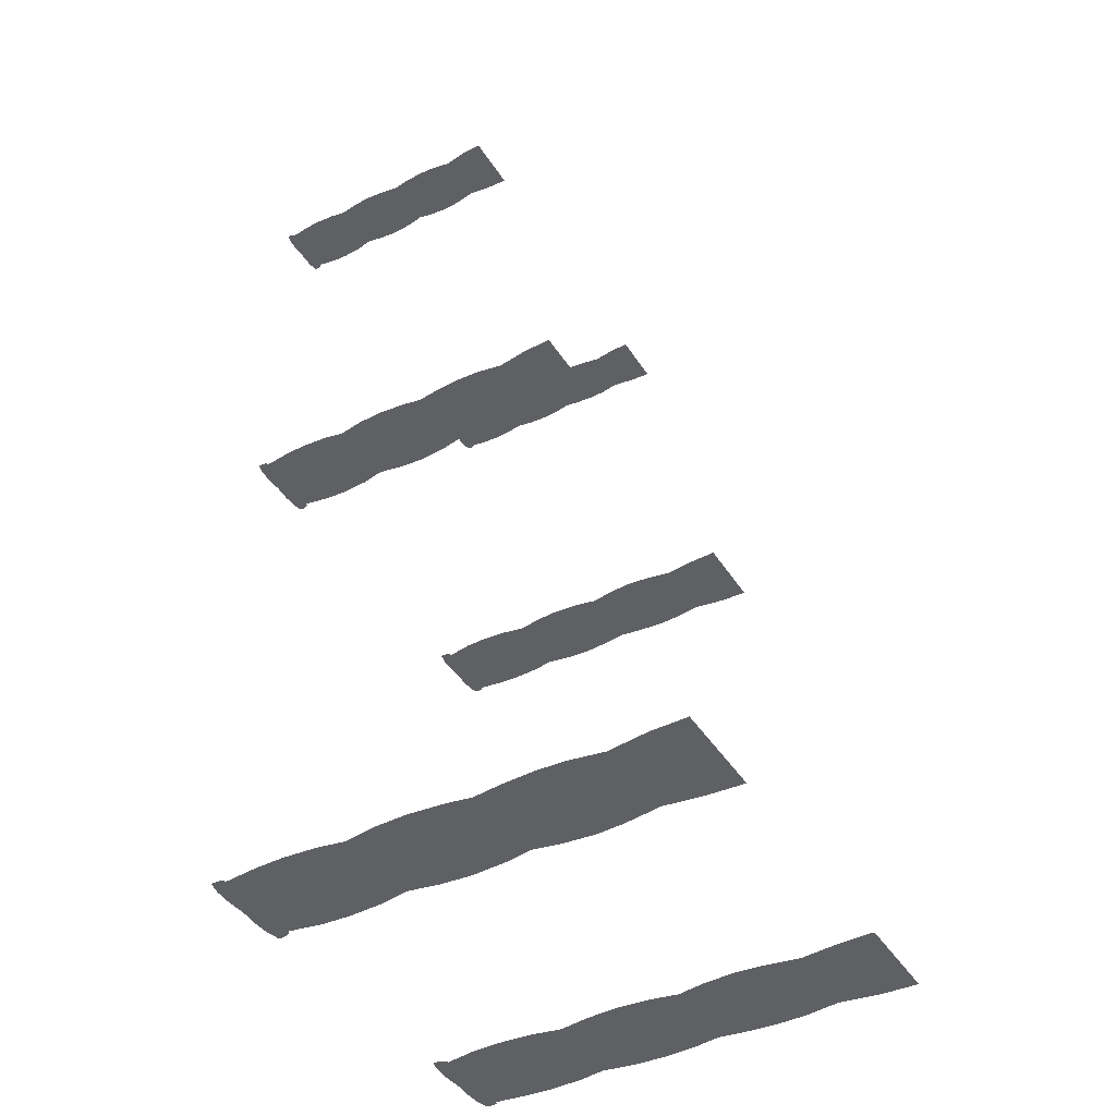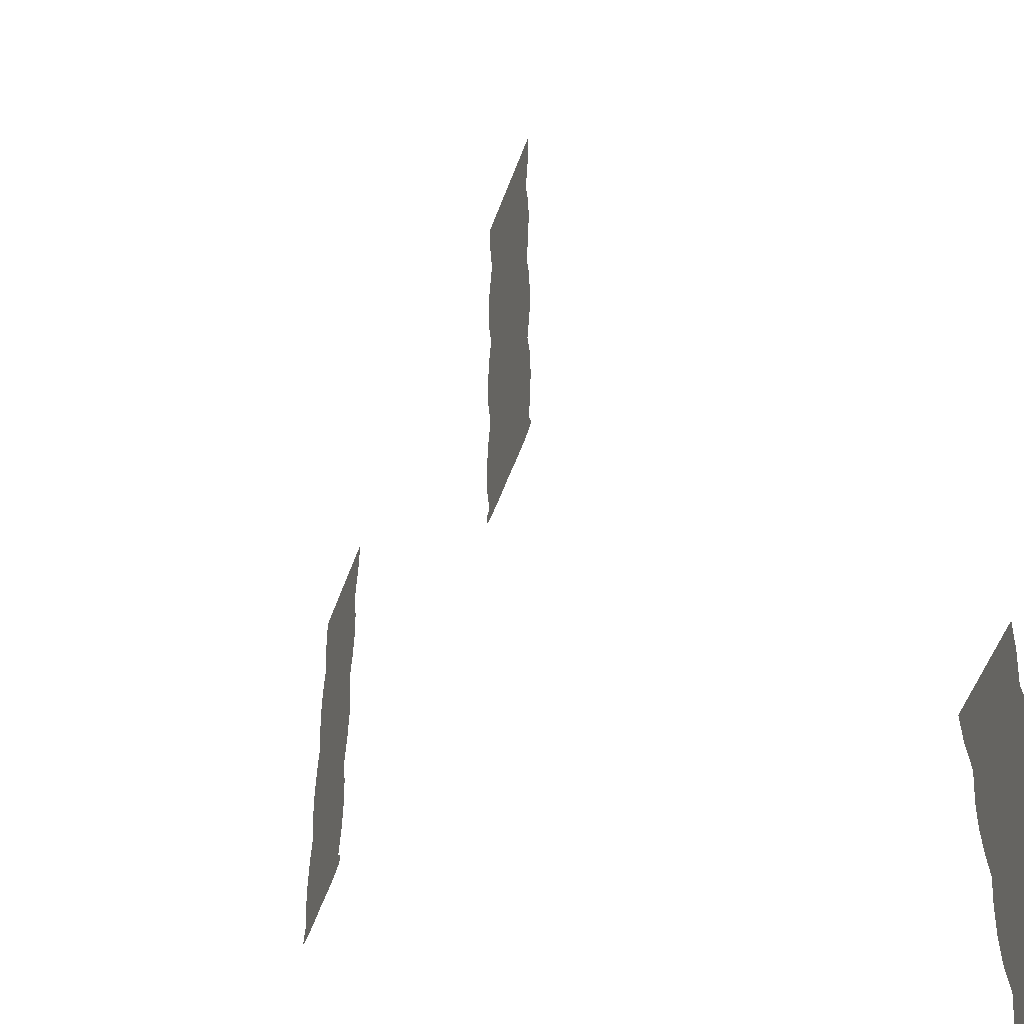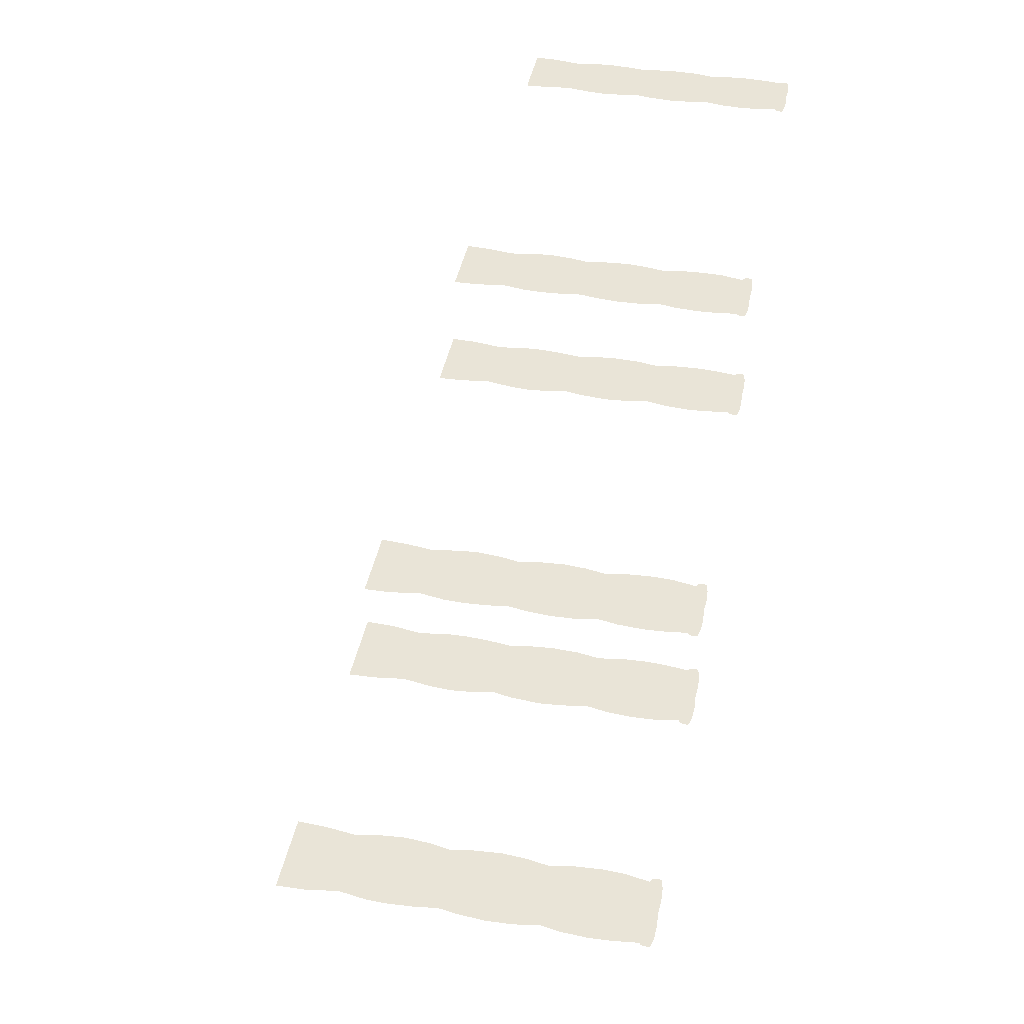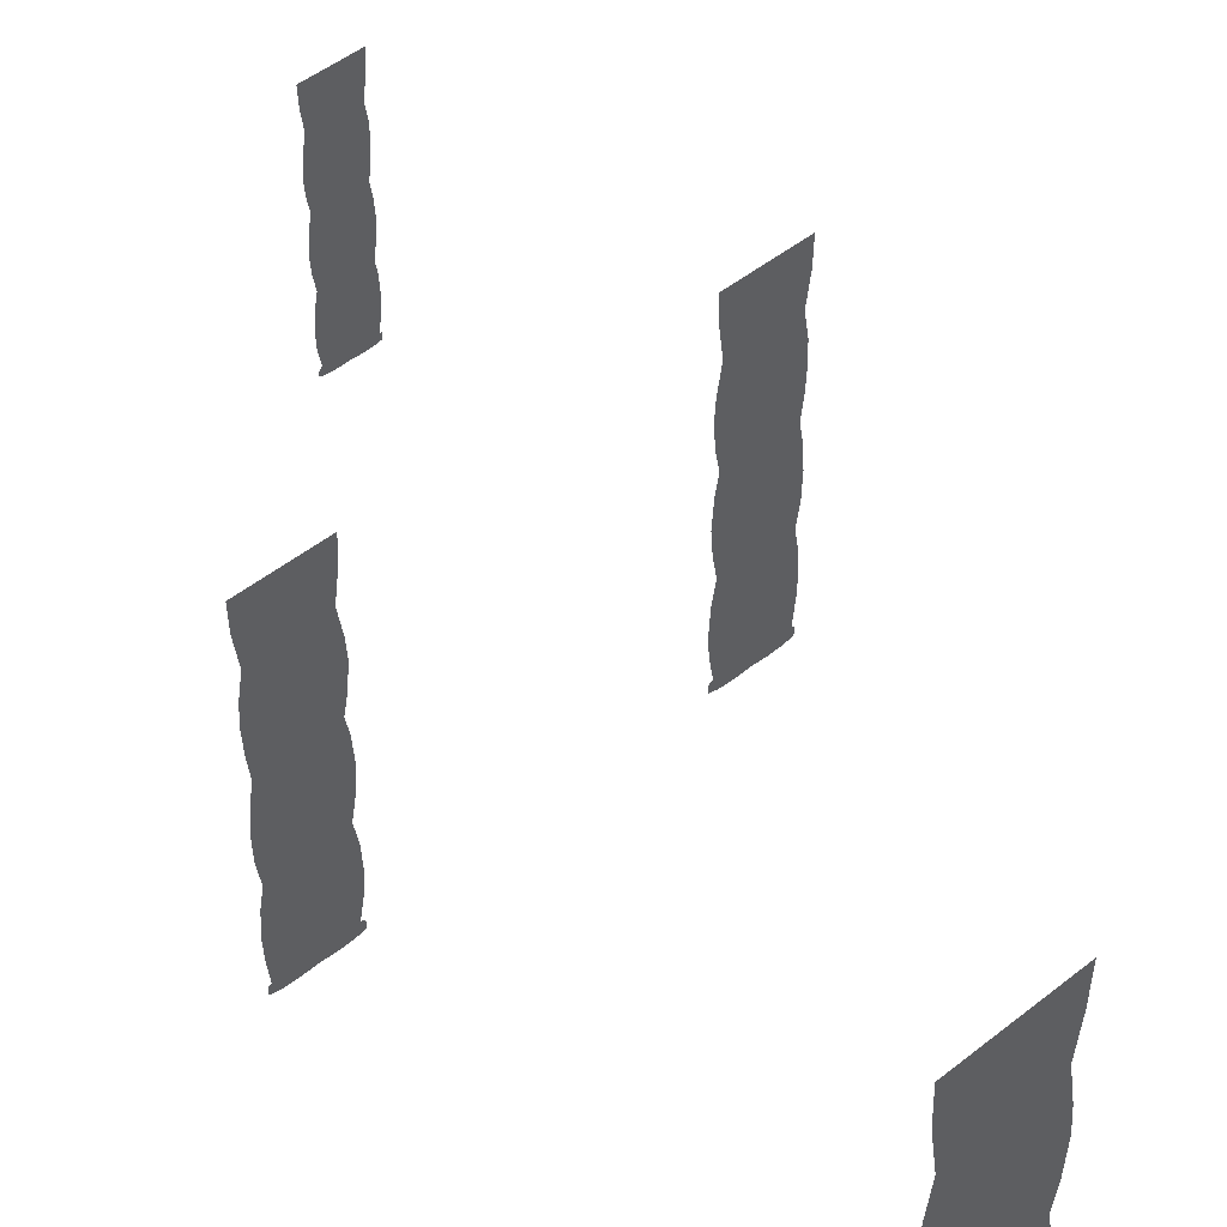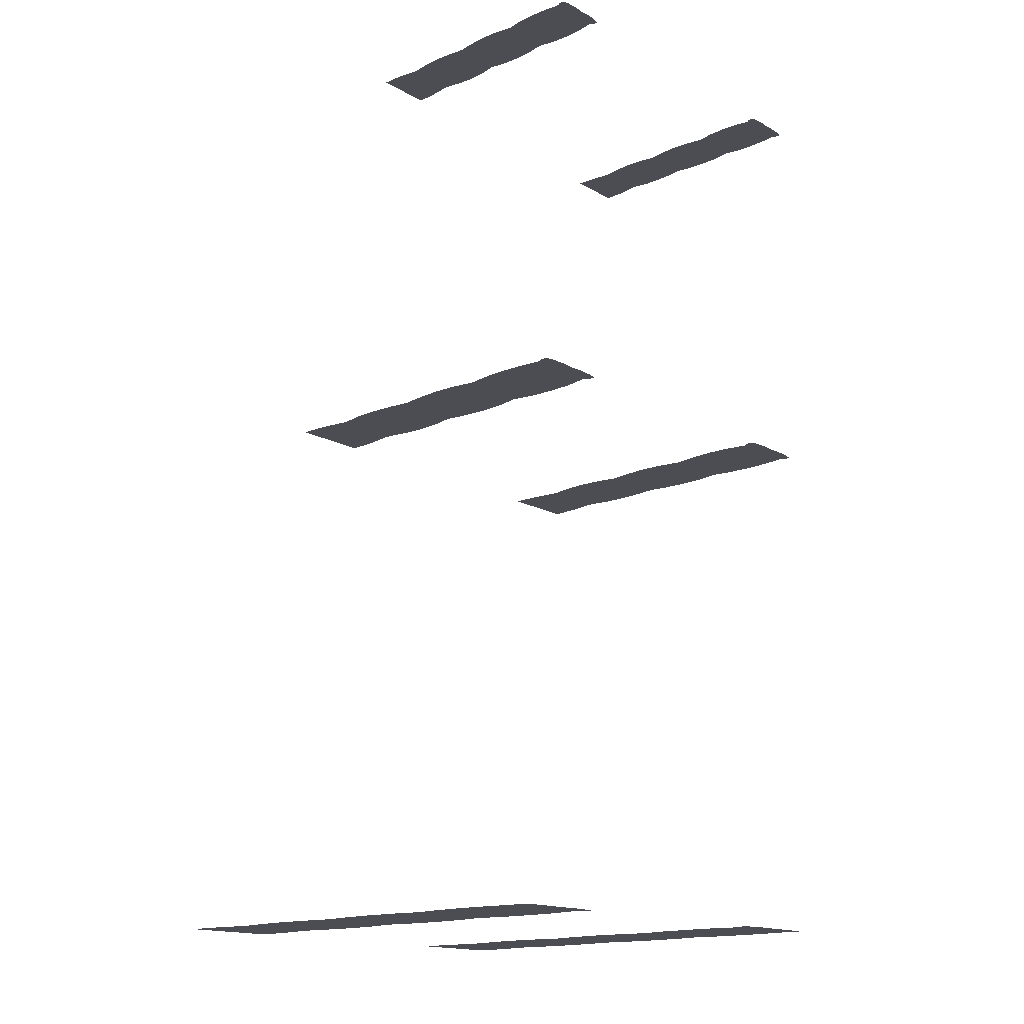
<metadata>
{"format":"obj","ext":"obj","renderer":"f3d","projection":"perspective","resolution":1024,"background":"white","views":[{"elev":-42.5,"azim":120.0,"up":"+Z"},{"elev":-55.2,"azim":70.1,"up":"+Y"},{"elev":43.0,"azim":-78.8,"up":"+Z"},{"elev":48.0,"azim":138.2,"up":"+Y"},{"elev":-16.3,"azim":-48.6,"up":"+Z"}]}
</metadata>
<code>
g BackRoomBillboardPillars
v -2.468 8.168 1.752e-05
v -2.437 8.866 1.752e-05
v -4.361 8.866 1.752e-05
v -4.342 8.172 1.752e-05
v -2.562 7.436 1.752e-05
v -4.229 7.376 1.752e-05
v -2.448 6.713 1.752e-05
v -4.334 6.727 1.752e-05
v -4.354 6.2 1.752e-05
v -2.411 6.2 1.752e-05
v -2.463 5.563 1.752e-05
v -4.318 5.57 1.752e-05
v -2.56 5.065 1.752e-05
v -4.245 4.992 1.752e-05
v -2.471 4.604 1.752e-05
v -4.323 4.533 1.752e-05
v -2.416 3.857 1.752e-05
v -4.376 3.857 1.752e-05
v -2.461 3.247 1.752e-05
v -4.354 3.211 1.752e-05
v -2.564 2.666 1.752e-05
v -4.254 2.589 1.752e-05
v -2.455 2.088 1.752e-05
v -4.343 2.088 1.752e-05
v -4.38 1.435 1.752e-05
v -2.418 1.435 1.752e-05
v -2.441 0.8967 1.752e-05
v -4.357 0.8967 1.752e-05
v -3.394 -0.04194 1.752e-05
v -2.55 0.2778 1.752e-05
v -3.754 -0.0654 1.752e-05
v -3.044 -0.0654 1.752e-05
v -4.284 0.2564 1.752e-05
v -2.687 -0.04916 1.752e-05
v -4.111 -0.04916 1.752e-05
v -2.441 0.109 1.752e-05
v -2.47 0.001221 1.752e-05
v -2.439 0.0349 1.752e-05
v -2.454 0.1954 1.752e-05
v -2.485 0.2453 1.752e-05
v -4.357 0.109 1.752e-05
v -4.328 0.001221 1.752e-05
v -4.359 0.0349 1.752e-05
v -4.357 0.1731 1.752e-05
v -4.339 0.2274 1.752e-05
v -2.681 5.731 10.13
v -2.658 6.254 10.13
v -4.101 6.254 10.13
v -4.087 5.734 10.13
v -2.752 5.182 10.13
v -4.002 5.137 10.13
v -2.666 4.64 10.13
v -4.081 4.65 10.13
v -4.095 4.255 10.13
v -2.638 4.255 10.13
v -2.677 3.777 10.13
v -4.069 3.782 10.13
v -2.75 3.404 10.13
v -4.014 3.349 10.13
v -2.684 3.057 10.13
v -4.072 3.005 10.13
v -2.642 2.497 10.13
v -4.112 2.497 10.13
v -2.676 2.04 10.13
v -4.095 2.013 10.13
v -2.753 1.604 10.13
v -4.021 1.546 10.13
v -2.671 1.171 10.13
v -4.087 1.171 10.13
v -4.115 0.6807 10.13
v -2.643 0.6807 10.13
v -2.661 0.2773 10.13
v -4.098 0.2773 10.13
v -3.375 -0.4267 10.13
v -2.743 -0.1869 10.13
v -3.646 -0.4443 10.13
v -3.113 -0.4443 10.13
v -4.043 -0.2029 10.13
v -2.845 -0.4321 10.13
v -3.913 -0.4321 10.13
v -2.661 -0.3135 10.13
v -2.683 -0.3943 10.13
v -2.659 -0.3691 10.13
v -2.671 -0.2487 10.13
v -2.694 -0.2113 10.13
v -4.098 -0.3135 10.13
v -4.076 -0.3943 10.13
v -4.099 -0.3691 10.13
v -4.098 -0.2654 10.13
v -4.084 -0.2247 10.13
v -2.766 3.93 17.72
v -2.748 4.323 17.72
v -3.831 4.323 17.72
v -3.82 3.933 17.72
v -2.819 3.519 17.72
v -3.756 3.485 17.72
v -2.754 3.112 17.72
v -3.815 3.12 17.72
v -3.826 2.824 17.72
v -2.734 2.824 17.72
v -2.763 2.465 17.72
v -3.806 2.469 17.72
v -2.817 2.185 17.72
v -3.765 2.144 17.72
v -2.768 1.926 17.72
v -3.809 1.886 17.72
v -2.736 1.506 17.72
v -3.839 1.506 17.72
v -2.762 1.163 17.72
v -3.826 1.142 17.72
v -2.82 0.8356 17.72
v -3.771 0.7922 17.72
v -2.758 0.5108 17.72
v -3.821 0.5108 17.72
v -3.841 0.143 17.72
v -2.738 0.143 17.72
v -2.751 -0.1595 17.72
v -3.828 -0.1595 17.72
v -3.287 -0.6875 17.72
v -2.812 -0.5077 17.72
v -3.489 -0.7007 17.72
v -3.09 -0.7007 17.72
v -3.787 -0.5197 17.72
v -2.889 -0.6916 17.72
v -3.69 -0.6916 17.72
v -2.751 -0.6026 17.72
v -2.767 -0.6633 17.72
v -2.749 -0.6443 17.72
v -2.758 -0.554 17.72
v -2.775 -0.526 17.72
v -3.828 -0.6026 17.72
v -3.812 -0.6633 17.72
v -3.83 -0.6443 17.72
v -3.829 -0.5666 17.72
v -3.818 -0.536 17.72
v 2.468 8.168 1.752e-05
v 2.437 8.866 1.752e-05
v 4.361 8.866 1.752e-05
v 4.342 8.172 1.752e-05
v 2.562 7.436 1.752e-05
v 4.229 7.376 1.752e-05
v 2.448 6.713 1.752e-05
v 4.334 6.727 1.752e-05
v 4.354 6.2 1.752e-05
v 2.411 6.2 1.752e-05
v 2.463 5.563 1.752e-05
v 4.318 5.57 1.752e-05
v 2.56 5.065 1.752e-05
v 4.245 4.992 1.752e-05
v 2.471 4.604 1.752e-05
v 4.323 4.533 1.752e-05
v 2.416 3.857 1.752e-05
v 4.376 3.857 1.752e-05
v 2.461 3.247 1.752e-05
v 4.354 3.211 1.752e-05
v 2.564 2.666 1.752e-05
v 4.254 2.589 1.752e-05
v 2.455 2.088 1.752e-05
v 4.343 2.088 1.752e-05
v 4.38 1.435 1.752e-05
v 2.418 1.435 1.752e-05
v 2.441 0.8967 1.752e-05
v 4.357 0.8967 1.752e-05
v 3.394 -0.04194 1.752e-05
v 2.55 0.2778 1.752e-05
v 3.754 -0.0654 1.752e-05
v 3.044 -0.0654 1.752e-05
v 4.284 0.2564 1.752e-05
v 2.687 -0.04916 1.752e-05
v 4.111 -0.04916 1.752e-05
v 2.441 0.109 1.752e-05
v 2.47 0.001221 1.752e-05
v 2.439 0.0349 1.752e-05
v 2.454 0.1954 1.752e-05
v 2.485 0.2453 1.752e-05
v 4.357 0.109 1.752e-05
v 4.328 0.001221 1.752e-05
v 4.359 0.0349 1.752e-05
v 4.357 0.1731 1.752e-05
v 4.339 0.2274 1.752e-05
v 2.681 5.731 10.13
v 2.658 6.254 10.13
v 4.101 6.254 10.13
v 4.087 5.734 10.13
v 2.752 5.182 10.13
v 4.002 5.137 10.13
v 2.666 4.64 10.13
v 4.081 4.65 10.13
v 4.095 4.255 10.13
v 2.638 4.255 10.13
v 2.677 3.777 10.13
v 4.069 3.782 10.13
v 2.75 3.404 10.13
v 4.014 3.349 10.13
v 2.684 3.057 10.13
v 4.072 3.005 10.13
v 2.642 2.497 10.13
v 4.112 2.497 10.13
v 2.676 2.04 10.13
v 4.095 2.013 10.13
v 2.753 1.604 10.13
v 4.021 1.546 10.13
v 2.671 1.171 10.13
v 4.087 1.171 10.13
v 4.115 0.6807 10.13
v 2.643 0.6807 10.13
v 2.661 0.2773 10.13
v 4.098 0.2773 10.13
v 3.375 -0.4267 10.13
v 2.743 -0.1869 10.13
v 3.646 -0.4443 10.13
v 3.113 -0.4443 10.13
v 4.043 -0.2029 10.13
v 2.845 -0.4321 10.13
v 3.913 -0.4321 10.13
v 2.661 -0.3135 10.13
v 2.683 -0.3943 10.13
v 2.659 -0.3691 10.13
v 2.671 -0.2487 10.13
v 2.694 -0.2113 10.13
v 4.098 -0.3135 10.13
v 4.076 -0.3943 10.13
v 4.099 -0.3691 10.13
v 4.098 -0.2654 10.13
v 4.084 -0.2247 10.13
v 2.766 3.93 17.72
v 2.748 4.323 17.72
v 3.831 4.323 17.72
v 3.82 3.933 17.72
v 2.819 3.519 17.72
v 3.756 3.485 17.72
v 2.754 3.112 17.72
v 3.815 3.12 17.72
v 3.826 2.824 17.72
v 2.734 2.824 17.72
v 2.763 2.465 17.72
v 3.806 2.469 17.72
v 2.817 2.185 17.72
v 3.765 2.144 17.72
v 2.768 1.926 17.72
v 3.809 1.886 17.72
v 2.736 1.506 17.72
v 3.839 1.506 17.72
v 2.762 1.163 17.72
v 3.826 1.142 17.72
v 2.82 0.8356 17.72
v 3.771 0.7922 17.72
v 2.758 0.5108 17.72
v 3.821 0.5108 17.72
v 3.841 0.143 17.72
v 2.738 0.143 17.72
v 2.751 -0.1595 17.72
v 3.828 -0.1595 17.72
v 3.287 -0.6875 17.72
v 2.812 -0.5077 17.72
v 3.489 -0.7007 17.72
v 3.09 -0.7007 17.72
v 3.787 -0.5197 17.72
v 2.889 -0.6916 17.72
v 3.69 -0.6916 17.72
v 2.751 -0.6026 17.72
v 2.767 -0.6633 17.72
v 2.749 -0.6443 17.72
v 2.758 -0.554 17.72
v 2.775 -0.526 17.72
v 3.828 -0.6026 17.72
v 3.812 -0.6633 17.72
v 3.83 -0.6443 17.72
v 3.829 -0.5666 17.72
v 3.818 -0.536 17.72
g BackRoomBillboardPillars_0
f 3 2 1
f 1 4 3
f 5 4 1
f 5 6 4
f 5 7 6
f 7 8 6
f 7 9 8
f 9 7 10
f 9 10 11
f 11 12 9
f 11 13 12
f 13 14 12
f 13 15 14
f 15 16 14
f 17 16 15
f 17 18 16
f 17 19 18
f 19 20 18
f 20 19 21
f 21 22 20
f 21 23 22
f 23 24 22
f 23 25 24
f 25 23 26
f 25 26 27
f 27 28 25
f 27 29 28
f 29 27 30
f 31 28 29
f 30 32 29
f 31 33 28
f 30 34 32
f 31 35 33
f 34 30 36
f 36 37 34
f 36 38 37
f 30 39 36
f 30 40 39
f 35 41 33
f 35 42 41
f 42 43 41
f 41 44 33
f 44 45 33
f 48 47 46
f 46 49 48
f 50 49 46
f 50 51 49
f 50 52 51
f 52 53 51
f 52 54 53
f 54 52 55
f 54 55 56
f 56 57 54
f 56 58 57
f 58 59 57
f 58 60 59
f 60 61 59
f 62 61 60
f 62 63 61
f 62 64 63
f 64 65 63
f 65 64 66
f 66 67 65
f 66 68 67
f 68 69 67
f 68 70 69
f 70 68 71
f 70 71 72
f 72 73 70
f 72 74 73
f 74 72 75
f 76 73 74
f 75 77 74
f 76 78 73
f 75 79 77
f 76 80 78
f 79 75 81
f 81 82 79
f 81 83 82
f 75 84 81
f 75 85 84
f 80 86 78
f 80 87 86
f 87 88 86
f 86 89 78
f 89 90 78
f 93 92 91
f 91 94 93
f 95 94 91
f 95 96 94
f 95 97 96
f 97 98 96
f 97 99 98
f 99 97 100
f 99 100 101
f 101 102 99
f 101 103 102
f 103 104 102
f 103 105 104
f 105 106 104
f 107 106 105
f 107 108 106
f 107 109 108
f 109 110 108
f 110 109 111
f 111 112 110
f 111 113 112
f 113 114 112
f 113 115 114
f 115 113 116
f 115 116 117
f 117 118 115
f 117 119 118
f 119 117 120
f 121 118 119
f 120 122 119
f 121 123 118
f 120 124 122
f 121 125 123
f 124 120 126
f 126 127 124
f 126 128 127
f 120 129 126
f 120 130 129
f 125 131 123
f 125 132 131
f 132 133 131
f 131 134 123
f 134 135 123
f 168 180 179
f 168 179 176
f 176 178 177
f 176 177 170
f 168 176 170
f 174 175 165
f 171 174 165
f 172 173 171
f 169 172 171
f 171 165 169
f 168 170 166
f 167 169 165
f 163 168 166
f 164 167 165
f 164 163 166
f 165 162 164
f 163 164 162
f 160 163 162
f 162 161 160
f 161 158 160
f 159 160 158
f 157 159 158
f 157 158 156
f 155 157 156
f 156 154 155
f 153 155 154
f 153 154 152
f 151 153 152
f 150 151 152
f 149 151 150
f 149 150 148
f 147 149 148
f 147 148 146
f 144 147 146
f 146 145 144
f 145 142 144
f 143 144 142
f 141 143 142
f 141 142 140
f 139 141 140
f 136 139 140
f 138 139 136
f 136 137 138
f 213 225 224
f 213 224 221
f 221 223 222
f 221 222 215
f 213 221 215
f 219 220 210
f 216 219 210
f 217 218 216
f 214 217 216
f 216 210 214
f 213 215 211
f 212 214 210
f 208 213 211
f 209 212 210
f 209 208 211
f 210 207 209
f 208 209 207
f 205 208 207
f 207 206 205
f 206 203 205
f 204 205 203
f 202 204 203
f 202 203 201
f 200 202 201
f 201 199 200
f 198 200 199
f 198 199 197
f 196 198 197
f 195 196 197
f 194 196 195
f 194 195 193
f 192 194 193
f 192 193 191
f 189 192 191
f 191 190 189
f 190 187 189
f 188 189 187
f 186 188 187
f 186 187 185
f 184 186 185
f 181 184 185
f 183 184 181
f 181 182 183
f 258 270 269
f 258 269 266
f 266 268 267
f 266 267 260
f 258 266 260
f 264 265 255
f 261 264 255
f 262 263 261
f 259 262 261
f 261 255 259
f 258 260 256
f 257 259 255
f 253 258 256
f 254 257 255
f 254 253 256
f 255 252 254
f 253 254 252
f 250 253 252
f 252 251 250
f 251 248 250
f 249 250 248
f 247 249 248
f 247 248 246
f 245 247 246
f 246 244 245
f 243 245 244
f 243 244 242
f 241 243 242
f 240 241 242
f 239 241 240
f 239 240 238
f 237 239 238
f 237 238 236
f 234 237 236
f 236 235 234
f 235 232 234
f 233 234 232
f 231 233 232
f 231 232 230
f 229 231 230
f 226 229 230
f 228 229 226
f 226 227 228

</code>
